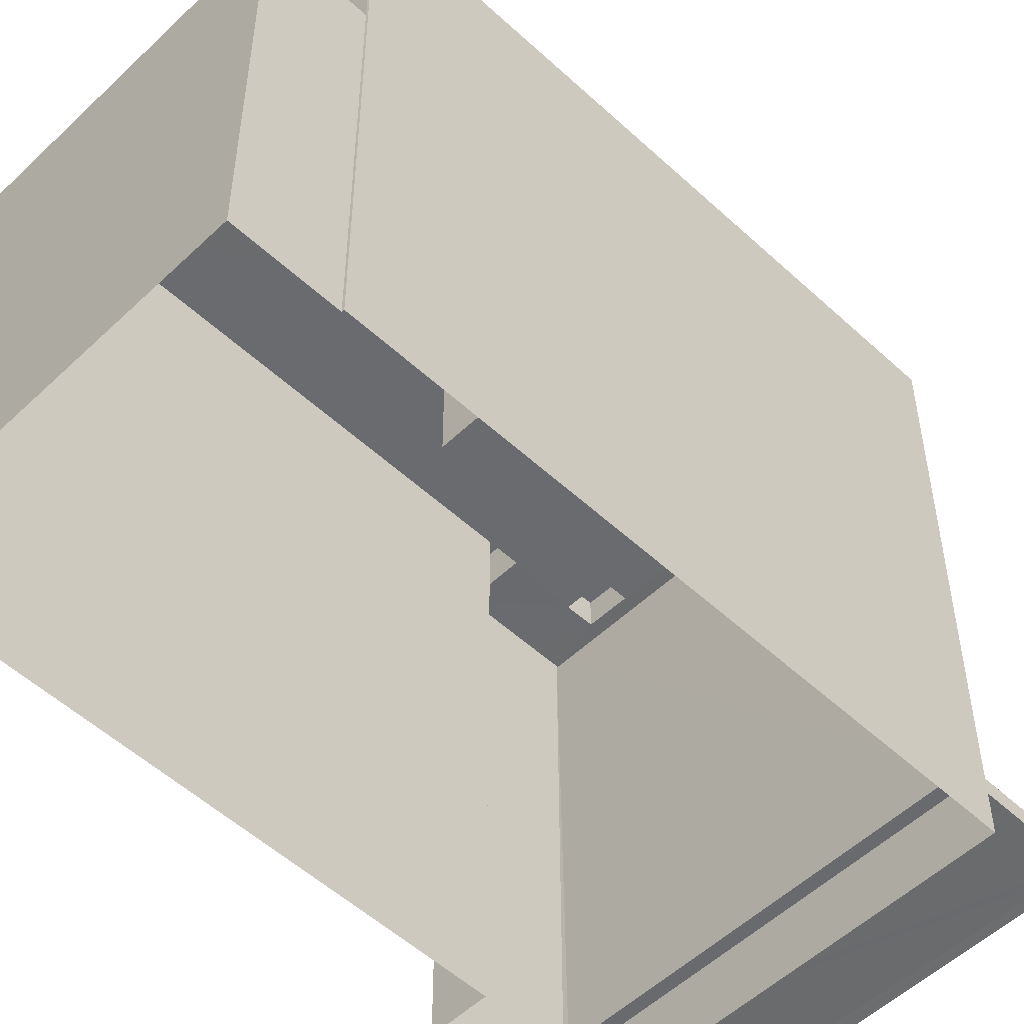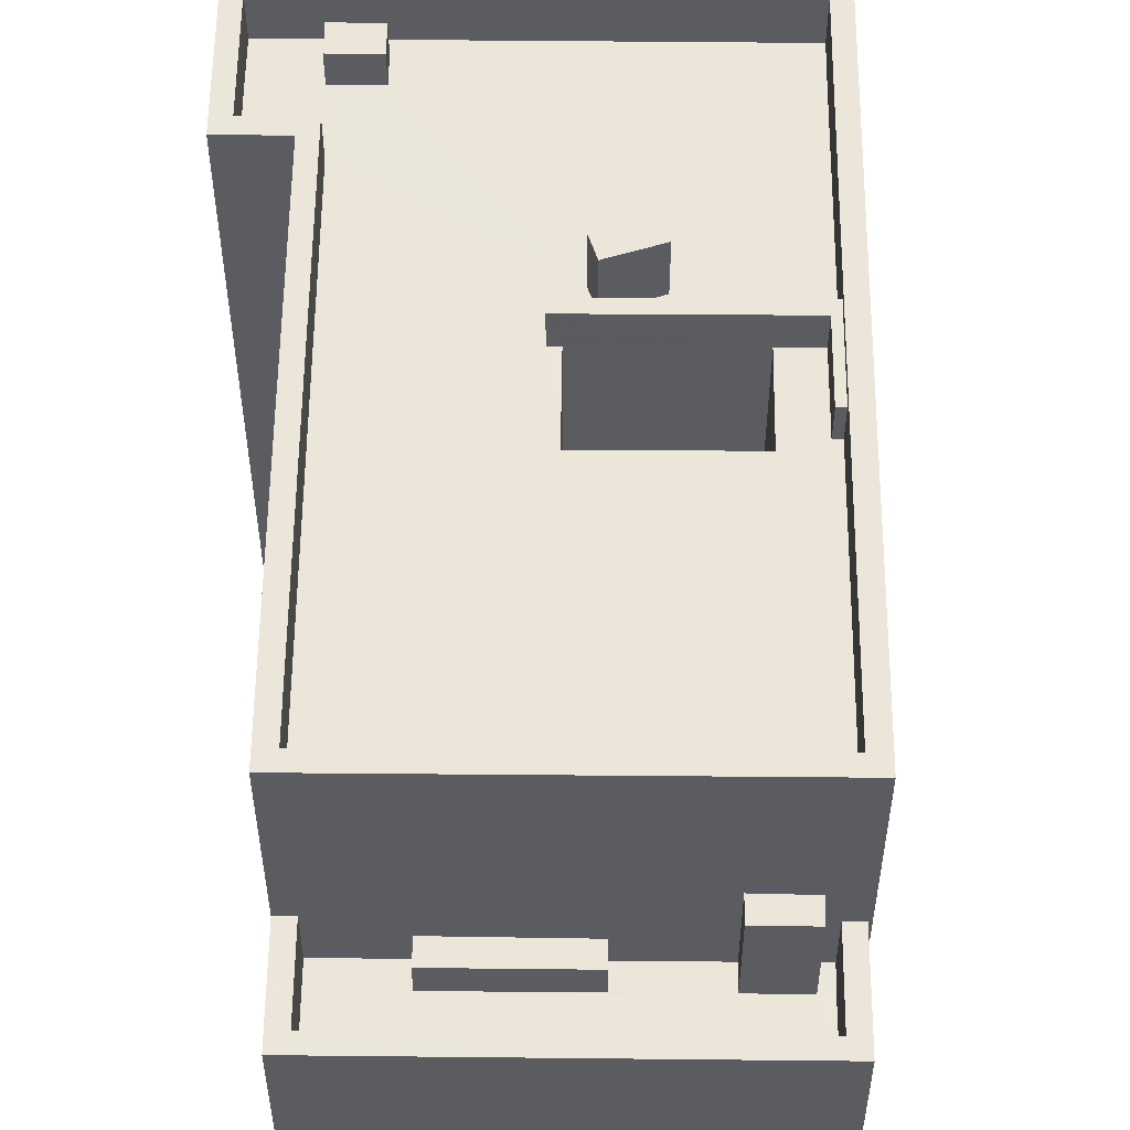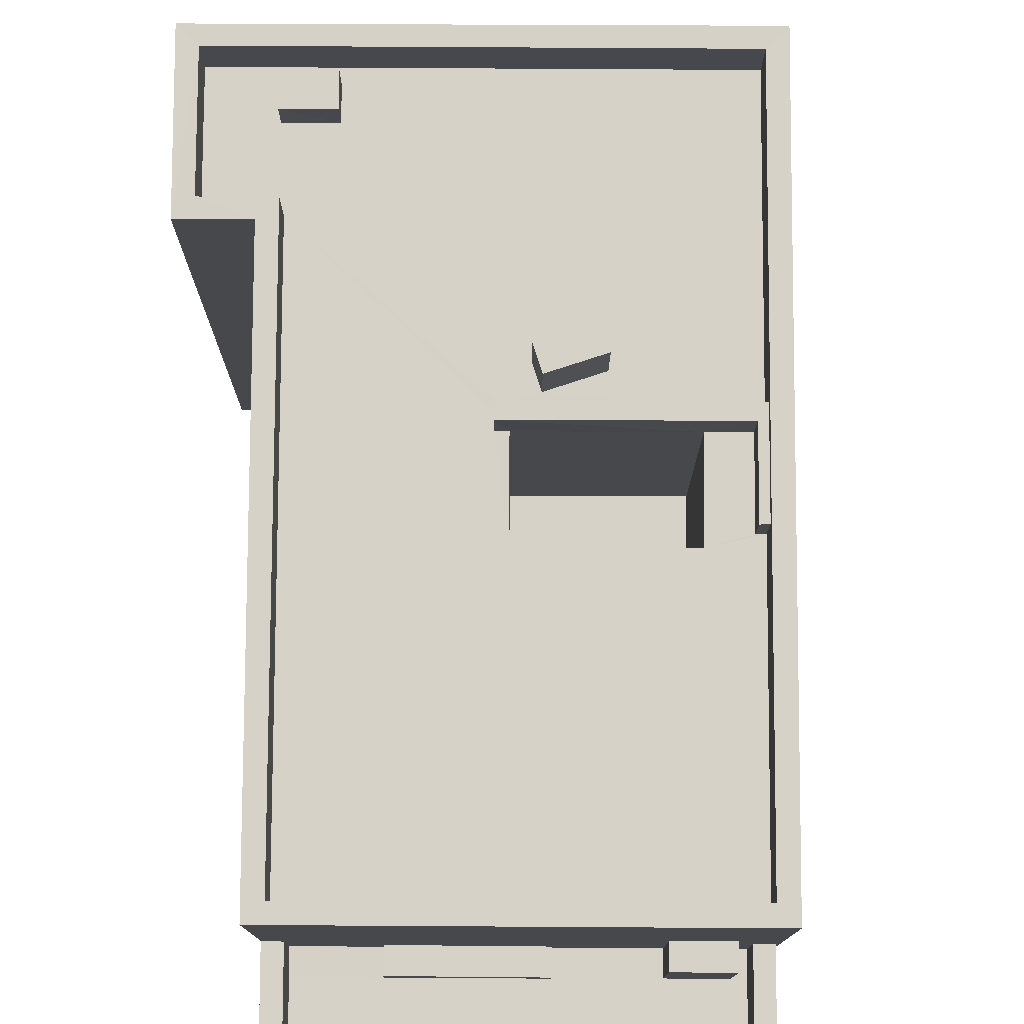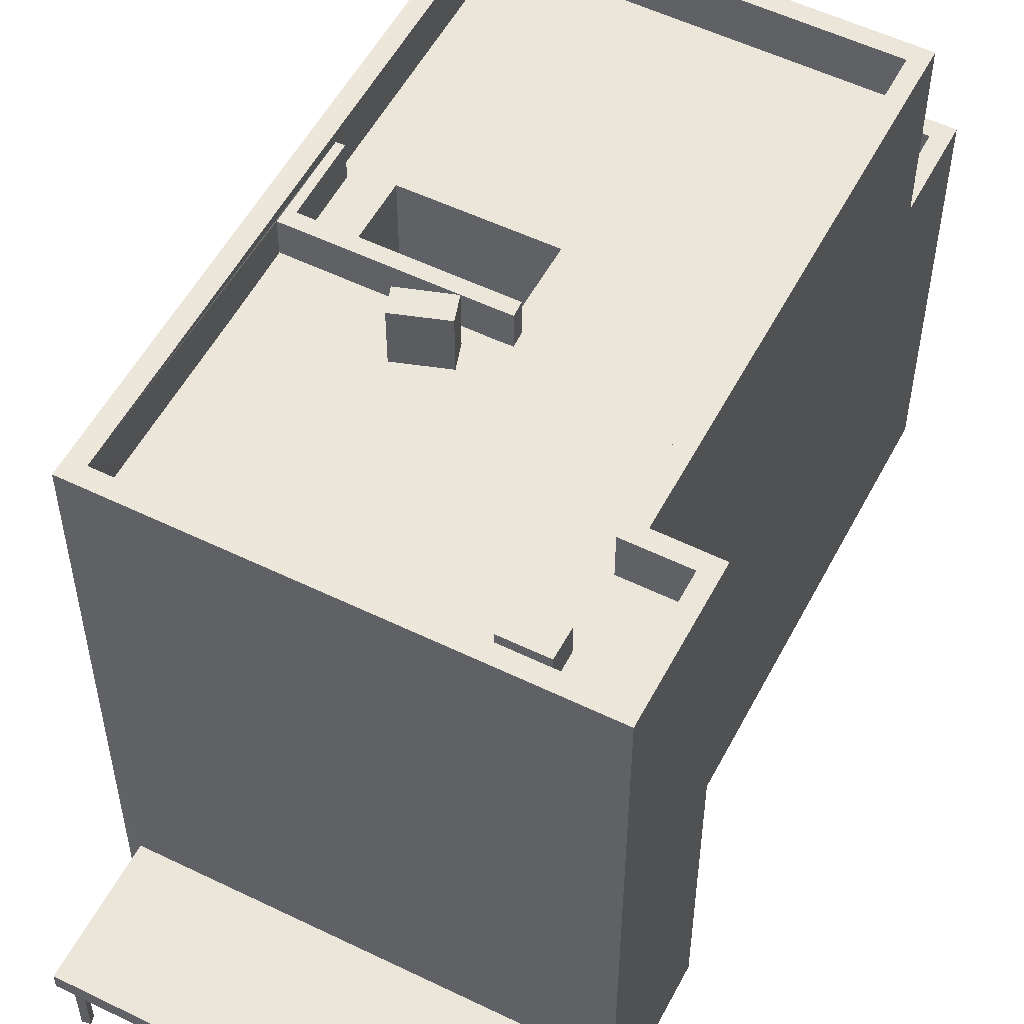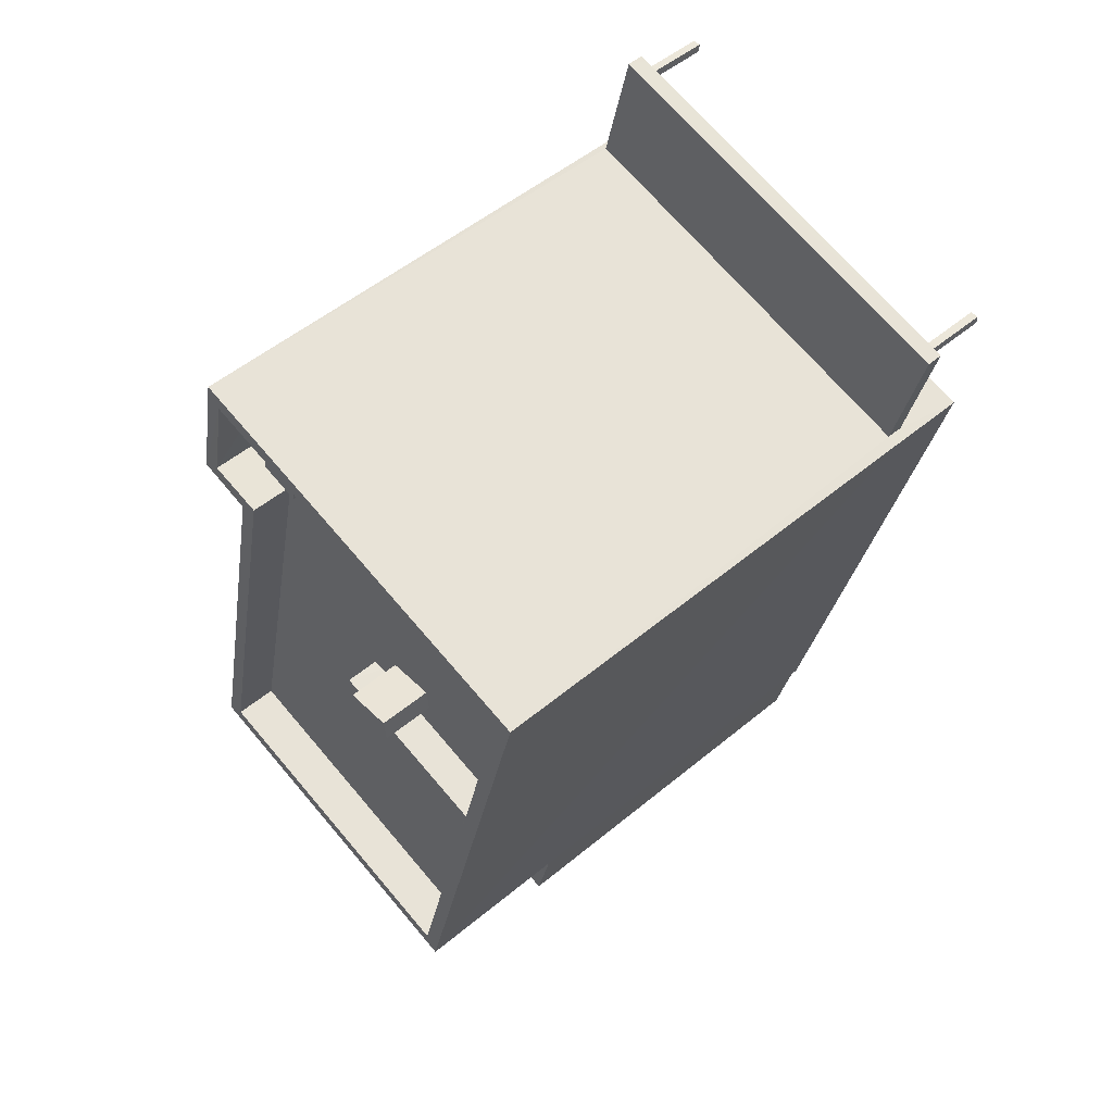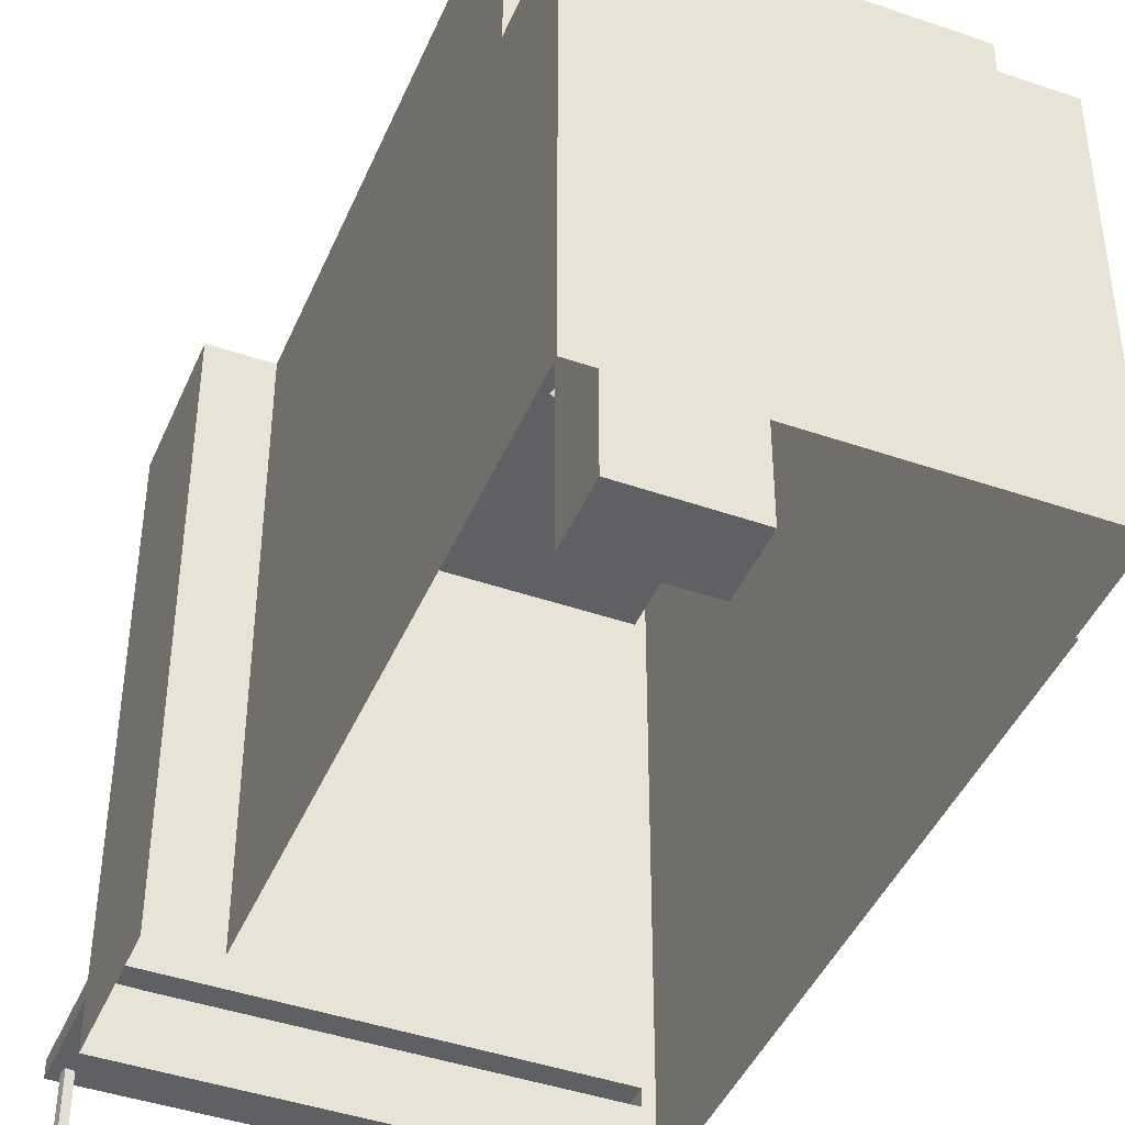
<metadata>
{"format":"obj","ext":"obj","renderer":"f3d","projection":"perspective","resolution":1024,"background":"white","views":[{"elev":-53.3,"azim":32.4,"up":"+Z"},{"elev":55.8,"azim":-12.5,"up":"+Z"},{"elev":78.5,"azim":-12.8,"up":"+Z"},{"elev":54.3,"azim":-165.7,"up":"+Z"},{"elev":52.6,"azim":48.3,"up":"+Y"},{"elev":-43.6,"azim":-35.2,"up":"+Z"}]}
</metadata>
<code>
v -8.905e+04 -9.999e+04 6.313
v -8.905e+04 -9.999e+04 6.313
v -8.905e+04 -9.999e+04 6.313
v -8.905e+04 -9.999e+04 6.313
v -8.905e+04 -9.999e+04 6.313
v -8.904e+04 -9.999e+04 6.313
v -8.905e+04 -9.999e+04 6.313
v -8.905e+04 -9.999e+04 6.313
v -8.904e+04 -1e+05 6.314
v -8.904e+04 -1e+05 6.314
v -8.905e+04 -1e+05 6.315
v -8.904e+04 -1e+05 6.314
v -8.904e+04 -9.999e+04 6.312
v -8.904e+04 -9.999e+04 6.312
v -8.904e+04 -9.999e+04 6.312
v -8.904e+04 -9.999e+04 6.312
v -8.904e+04 -9.999e+04 7.488
v -8.905e+04 -9.999e+04 7.488
v -8.904e+04 -9.999e+04 7.488
v -8.905e+04 -9.999e+04 7.488
v -8.905e+04 -9.999e+04 7.488
v -8.905e+04 -9.999e+04 7.488
v -8.905e+04 -9.999e+04 7.488
v -8.904e+04 -9.999e+04 7.488
v -8.904e+04 -9.999e+04 7.488
v -8.905e+04 -9.999e+04 7.488
v -8.904e+04 -9.999e+04 7.488
v -8.905e+04 -9.999e+04 7.488
v -8.905e+04 -9.999e+04 7.488
v -8.904e+04 -9.999e+04 7.488
v -8.904e+04 -9.999e+04 7.488
v -8.904e+04 -9.999e+04 7.488
v -8.904e+04 -1e+05 14.18
v -8.905e+04 -1e+05 14.18
v -8.905e+04 -1e+05 14.18
v -8.904e+04 -1e+05 14.18
v -8.905e+04 -1e+05 13.55
v -8.905e+04 -1e+05 13.55
v -8.905e+04 -1e+05 13.55
v -8.905e+04 -1e+05 13.55
v -8.904e+04 -1e+05 13.55
v -8.904e+04 -1e+05 13.55
v -8.904e+04 -1e+05 13.55
v -8.904e+04 -1e+05 13.55
v -8.905e+04 -1e+05 15.92
v -8.905e+04 -1e+05 15.92
v -8.905e+04 -1e+05 15.92
v -8.904e+04 -1e+05 15.92
v -8.904e+04 -1e+05 15.92
v -8.904e+04 -1e+05 15.92
v -8.905e+04 -9.999e+04 16.49
v -8.905e+04 -9.999e+04 16.49
v -8.905e+04 -9.999e+04 16.49
v -8.905e+04 -9.999e+04 16.49
v -8.905e+04 -9.999e+04 16.72
v -8.904e+04 -9.999e+04 16.72
v -8.905e+04 -9.999e+04 16.72
v -8.905e+04 -1e+05 16.72
v -8.904e+04 -1e+05 16.72
v -8.905e+04 -1e+05 16.72
v -8.904e+04 -9.999e+04 16.72
v -8.904e+04 -1e+05 16.72
v -8.905e+04 -1e+05 16.54
v -8.904e+04 -1e+05 16.54
v -8.904e+04 -1e+05 16.54
v -8.904e+04 -1e+05 16.54
v -8.905e+04 -1e+05 16.54
v -8.904e+04 -1e+05 16.54
v -8.904e+04 -1e+05 12.55
v -8.904e+04 -1e+05 12.55
v -8.904e+04 -1e+05 12.55
v -8.905e+04 -1e+05 12.55
v -8.905e+04 -1e+05 12.55
v -8.905e+04 -1e+05 12.55
v -8.905e+04 -1e+05 12.55
v -8.905e+04 -1e+05 12.55
v -8.905e+04 -1e+05 12.55
v -8.905e+04 -9.999e+04 15.92
v -8.905e+04 -9.999e+04 15.92
v -8.905e+04 -9.999e+04 15.92
v -8.905e+04 -9.999e+04 15.92
v -8.904e+04 -9.999e+04 15.92
v -8.904e+04 -9.999e+04 15.92
v -8.905e+04 -9.999e+04 15.92
v -8.905e+04 -9.999e+04 15.92
v -8.904e+04 -1e+05 16.9
v -8.905e+04 -1e+05 16.9
v -8.905e+04 -1e+05 16.9
v -8.904e+04 -9.999e+04 16.9
v -8.905e+04 -1e+05 12.55
v -8.904e+04 -1e+05 12.55
v -8.904e+04 -1e+05 12.55
v -8.905e+04 -1e+05 12.55
v -8.905e+04 -1e+05 12.55
v -8.905e+04 -1e+05 12.55
v -8.905e+04 -1e+05 12.55
v -8.905e+04 -1e+05 13.1
v -8.905e+04 -1e+05 13.1
v -8.905e+04 -1e+05 13.1
v -8.905e+04 -1e+05 13.1
v -8.905e+04 -9.999e+04 16.72
v -8.905e+04 -9.999e+04 16.72
v -8.905e+04 -9.999e+04 16.72
v -8.905e+04 -9.999e+04 16.72
v -8.904e+04 -1e+05 15.92
v -8.904e+04 -1e+05 15.92
v -8.904e+04 -1e+05 15.92
v -8.905e+04 -9.999e+04 15.92
v -8.905e+04 -1e+05 15.92
v -8.905e+04 -1e+05 15.92
v -8.905e+04 -1e+05 15.92
v -8.904e+04 -1e+05 15.92
v -8.904e+04 -1e+05 15.92
v -8.904e+04 -1e+05 15.92
v -8.905e+04 -1e+05 15.92
v -8.905e+04 -1e+05 15.92
v -8.905e+04 -9.999e+04 7.788
v -8.904e+04 -9.999e+04 7.788
v -8.905e+04 -9.999e+04 7.788
v -8.904e+04 -9.999e+04 7.788
v -8.904e+04 -9.999e+04 15.92
v -8.905e+04 -1e+05 15.92
v -8.905e+04 -9.999e+04 15.92
v -8.905e+04 -1e+05 11.92
v -8.905e+04 -1e+05 11.92
v -8.904e+04 -1e+05 11.92
v -8.904e+04 -1e+05 11.92
v -8.904e+04 -9.999e+04 7.788
v -8.904e+04 -9.999e+04 7.488
f 1 2 3
f 1 4 2
f 5 6 7
f 5 7 8
f 6 9 10
f 7 10 11
f 11 10 12
f 6 10 7
f 13 14 15
f 16 13 15
f 17 18 19
f 18 20 21
f 22 23 24
f 25 21 24
f 26 23 22
f 19 18 27
f 27 18 25
f 21 22 24
f 18 21 25
f 26 28 23
f 29 28 20
f 18 29 20
f 26 20 28
f 27 30 19
f 30 31 19
f 32 24 31
f 25 24 32
f 30 32 31
f 33 34 35
f 36 33 35
f 37 38 39
f 39 38 40
f 41 42 43
f 44 38 37
f 41 44 42
f 44 41 38
f 45 46 47
f 48 47 49
f 48 49 50
f 47 46 49
f 51 52 53
f 54 51 53
f 55 56 57
f 58 59 60
f 59 56 61
f 61 56 55
f 62 59 61
f 60 59 62
f 63 64 65
f 65 64 66
f 63 67 64
f 66 64 68
f 69 70 71
f 71 72 73
f 74 75 76
f 76 75 73
f 72 76 73
f 71 77 72
f 71 70 77
f 78 79 80
f 79 81 82
f 82 81 83
f 80 84 78
f 83 81 85
f 79 78 81
f 86 87 88
f 86 89 87
f 72 77 90
f 69 91 92
f 70 69 92
f 74 93 75
f 75 93 94
f 95 91 94
f 92 91 96
f 90 77 96
f 93 95 94
f 90 96 95
f 96 91 95
f 97 98 99
f 100 97 99
f 58 60 101
f 60 102 101
f 101 103 104
f 57 104 55
f 104 103 55
f 101 102 103
f 105 106 107
f 108 109 110
f 108 111 45
f 107 112 113
f 113 112 114
f 110 109 114
f 45 111 46
f 115 116 110
f 106 112 107
f 111 108 116
f 112 110 114
f 116 108 110
f 117 118 119
f 117 120 118
f 48 50 121
f 50 83 121
f 45 47 122
f 123 108 84
f 108 45 122
f 80 123 84
f 108 85 84
f 121 83 85
f 122 121 85
f 108 122 85
f 124 125 126
f 127 124 126
f 31 118 19
f 118 120 19
f 120 17 19
f 48 121 89
f 86 48 89
f 71 41 69
f 41 43 69
f 43 91 69
f 128 59 9
f 9 6 129
f 128 56 59
f 128 9 129
f 36 92 33
f 36 70 92
f 22 1 3
f 26 22 3
f 52 78 53
f 52 81 78
f 44 11 12
f 44 37 11
f 124 127 106
f 116 115 67
f 124 106 115
f 106 105 64
f 67 106 64
f 115 106 67
f 113 68 107
f 113 66 68
f 58 101 39
f 101 7 39
f 39 11 37
f 39 7 11
f 77 35 34
f 96 77 34
f 47 88 87
f 122 47 87
f 73 75 38
f 75 94 40
f 75 40 38
f 61 79 82
f 61 55 79
f 24 23 119
f 31 24 118
f 23 28 119
f 118 24 119
f 77 70 36
f 35 77 36
f 125 112 126
f 125 110 112
f 26 3 2
f 20 26 2
f 20 2 4
f 21 20 4
f 8 57 5
f 8 104 57
f 60 114 109
f 60 62 114
f 38 71 73
f 38 41 71
f 88 48 86
f 88 47 48
f 84 54 53
f 78 84 53
f 81 52 51
f 85 81 51
f 111 116 67
f 63 111 67
f 17 128 129
f 17 120 128
f 32 13 16
f 32 30 13
f 102 109 108
f 102 60 109
f 22 4 1
f 22 21 4
f 25 15 14
f 27 25 14
f 27 14 13
f 30 27 13
f 42 44 12
f 10 42 12
f 99 98 74
f 99 74 76
f 98 93 74
f 104 8 7
f 101 104 7
f 95 98 97
f 95 93 98
f 111 63 46
f 46 65 49
f 46 63 65
f 79 55 80
f 80 103 123
f 80 55 103
f 54 85 51
f 54 84 85
f 40 94 91
f 42 10 9
f 39 40 58
f 42 9 59
f 43 42 59
f 40 91 43
f 58 43 59
f 58 40 43
f 57 56 120
f 57 117 5
f 18 6 5
f 129 6 17
f 56 128 120
f 18 17 6
f 57 120 117
f 29 18 5
f 117 29 5
f 33 96 34
f 33 92 96
f 100 99 72
f 100 72 90
f 99 76 72
f 115 110 125
f 124 115 125
f 113 114 66
f 114 62 66
f 50 49 65
f 66 62 61
f 65 66 61
f 83 50 61
f 83 61 82
f 50 65 61
f 29 119 28
f 29 117 119
f 106 126 112
f 106 127 126
f 105 68 64
f 105 107 68
f 121 122 87
f 89 121 87
f 103 108 123
f 103 102 108
f 25 16 15
f 25 32 16
f 90 97 100
f 90 95 97

</code>
